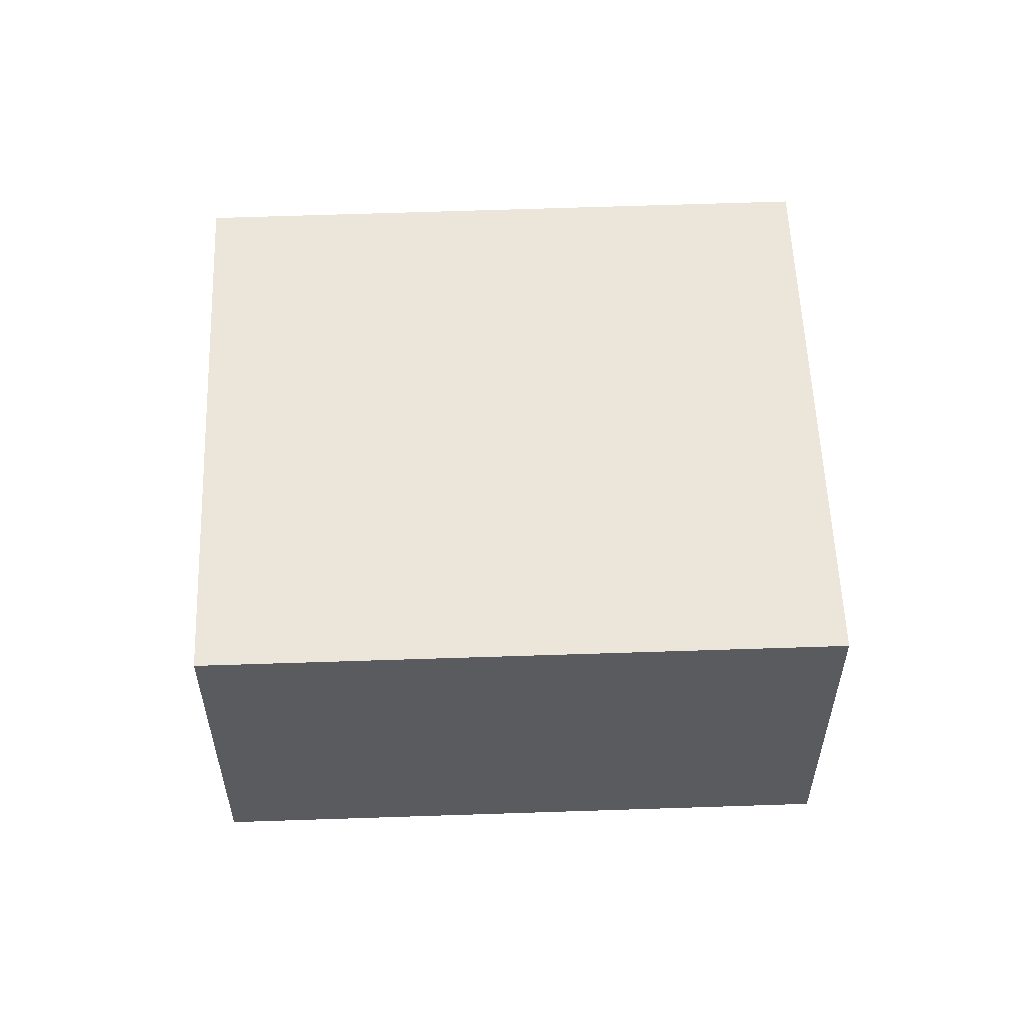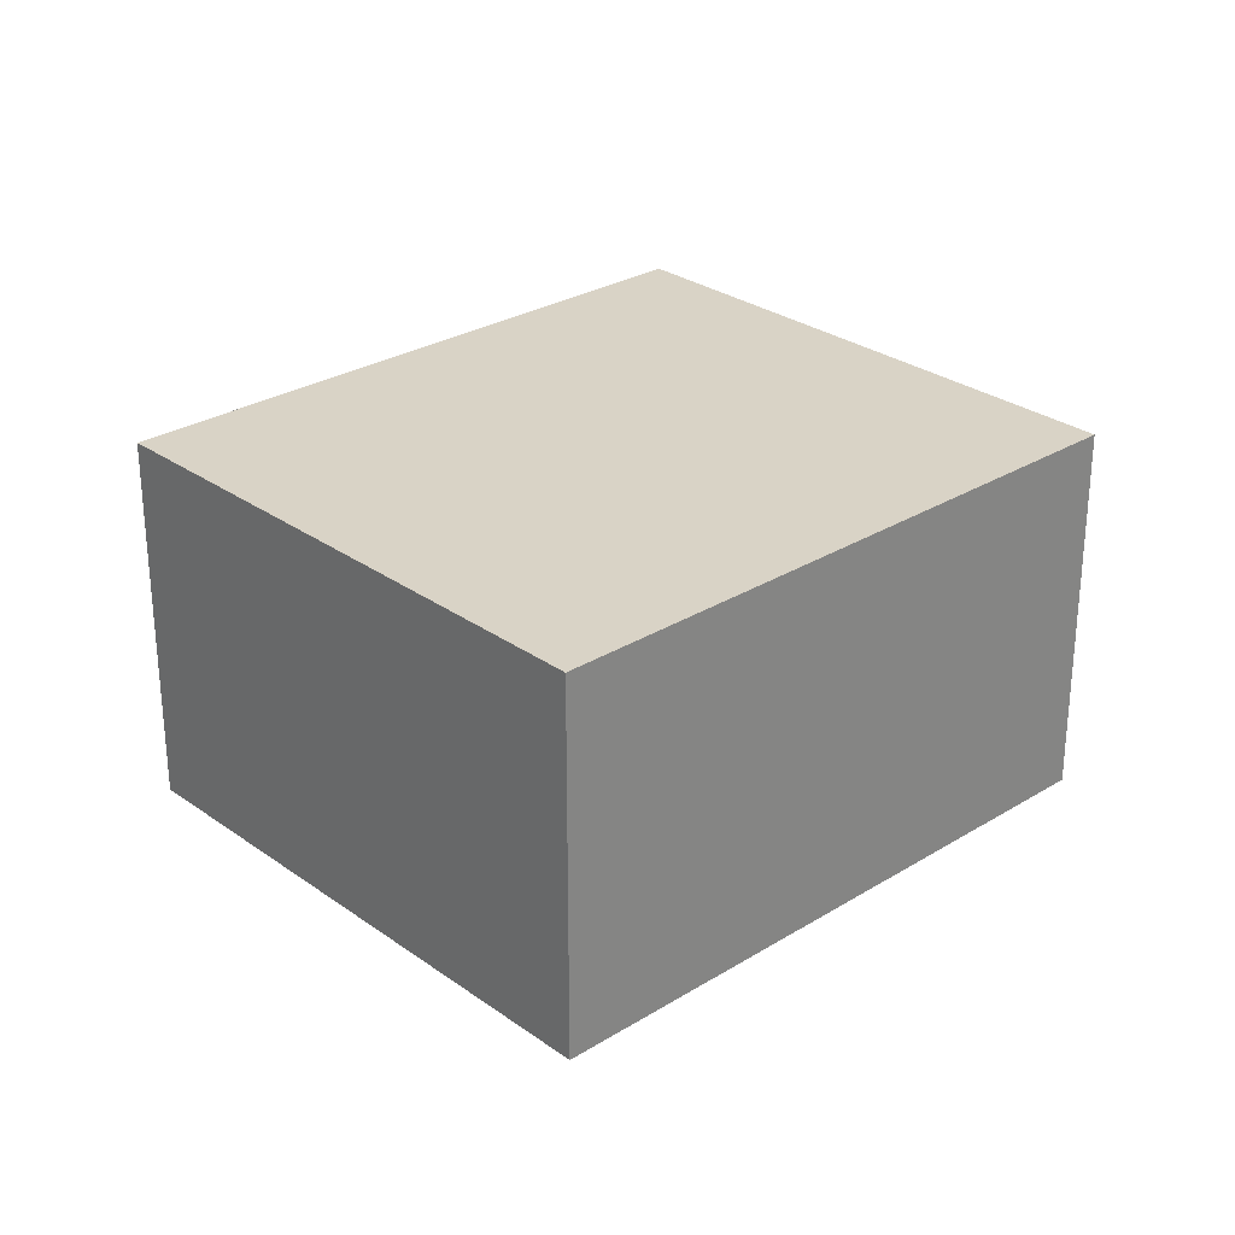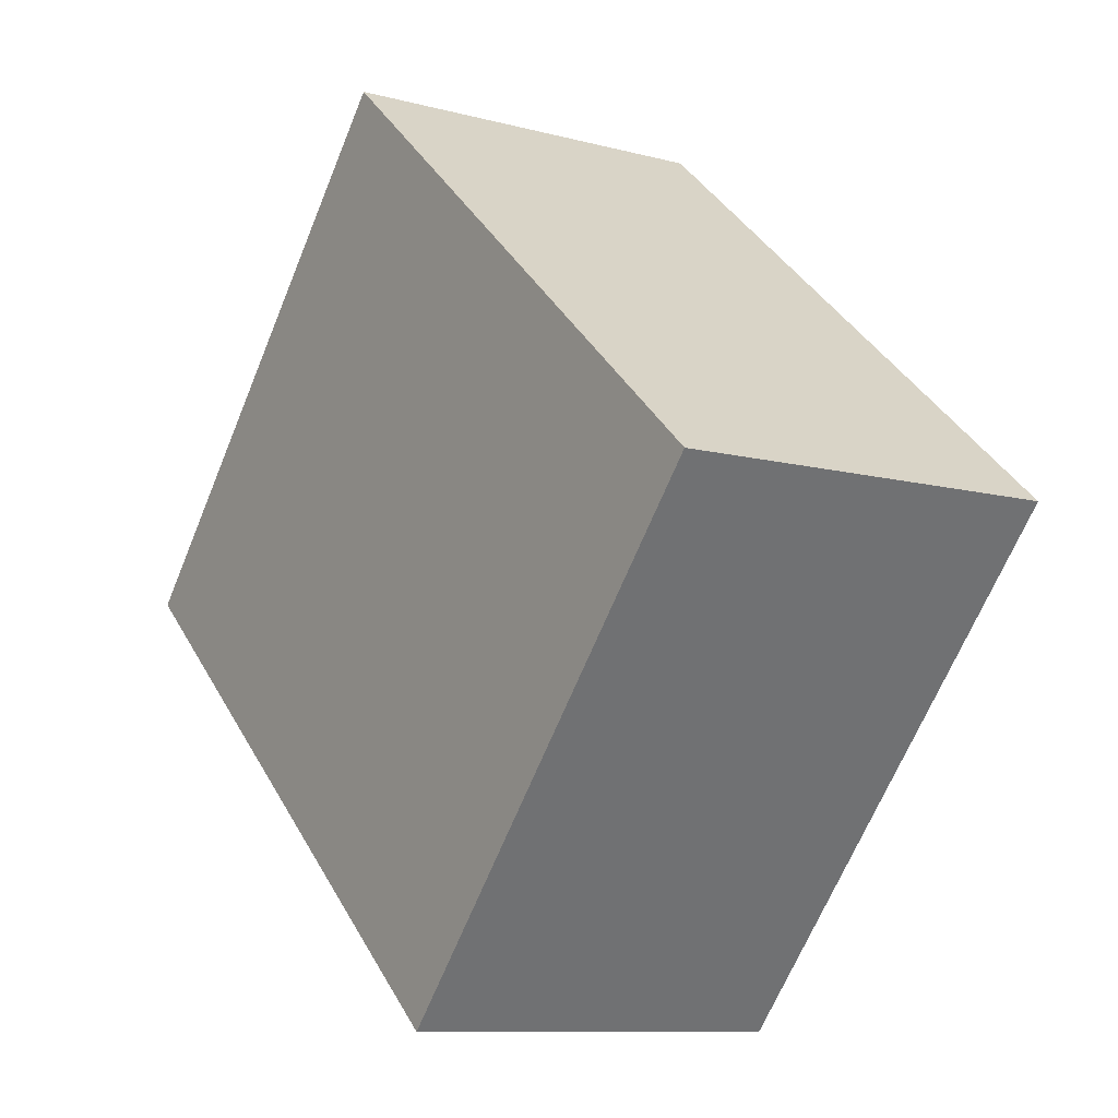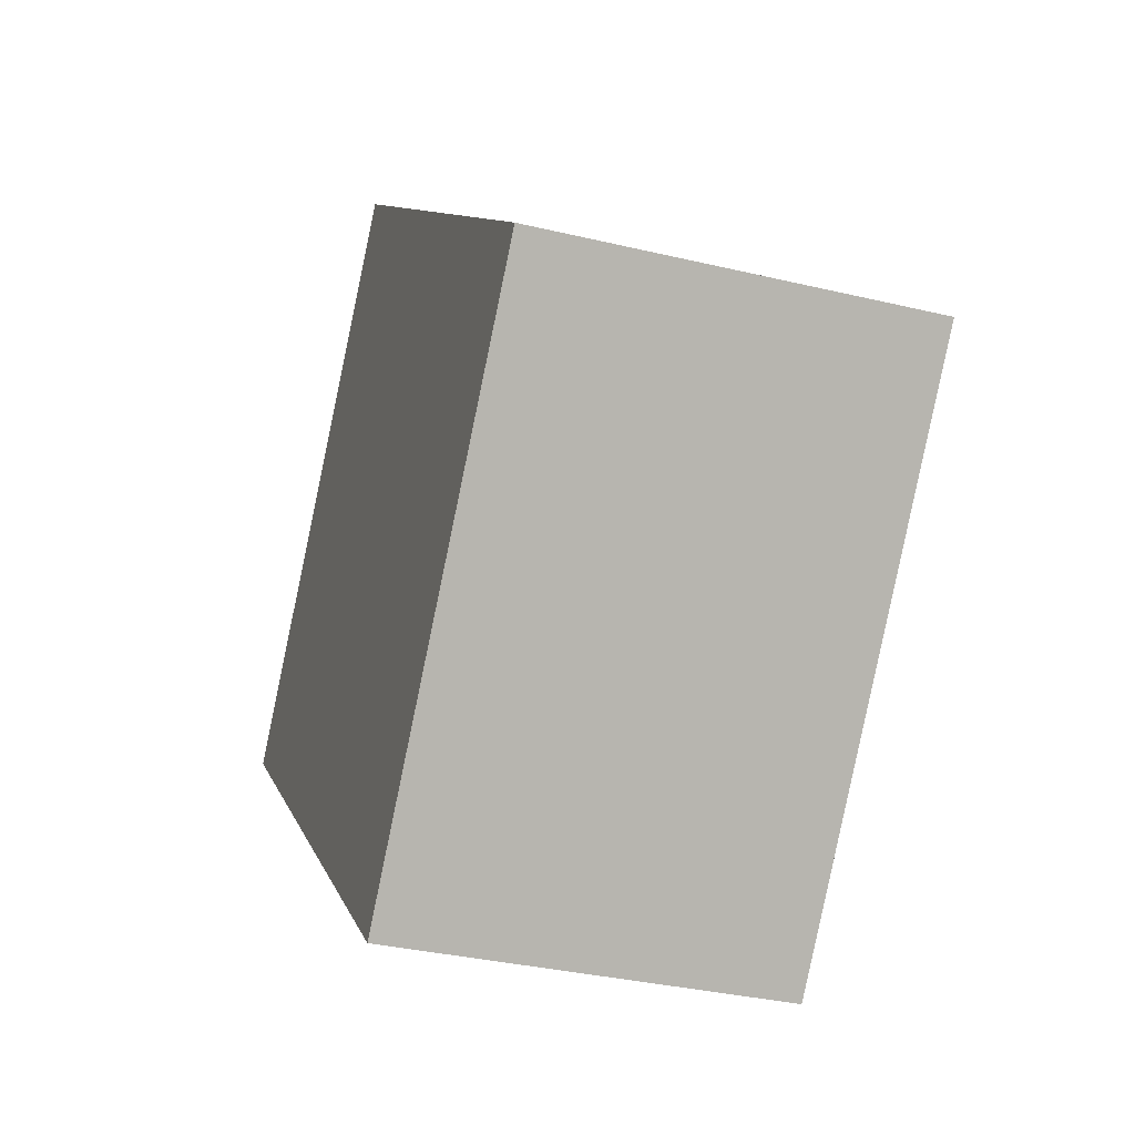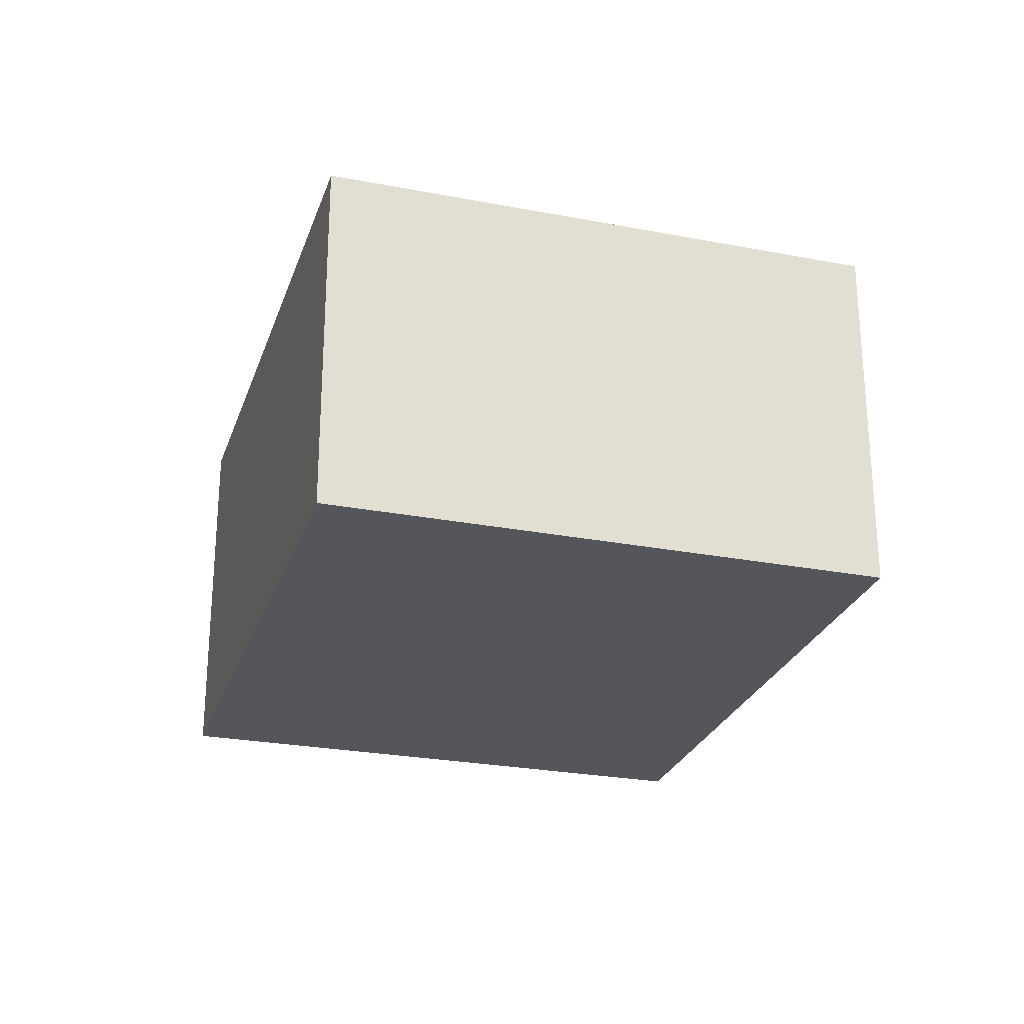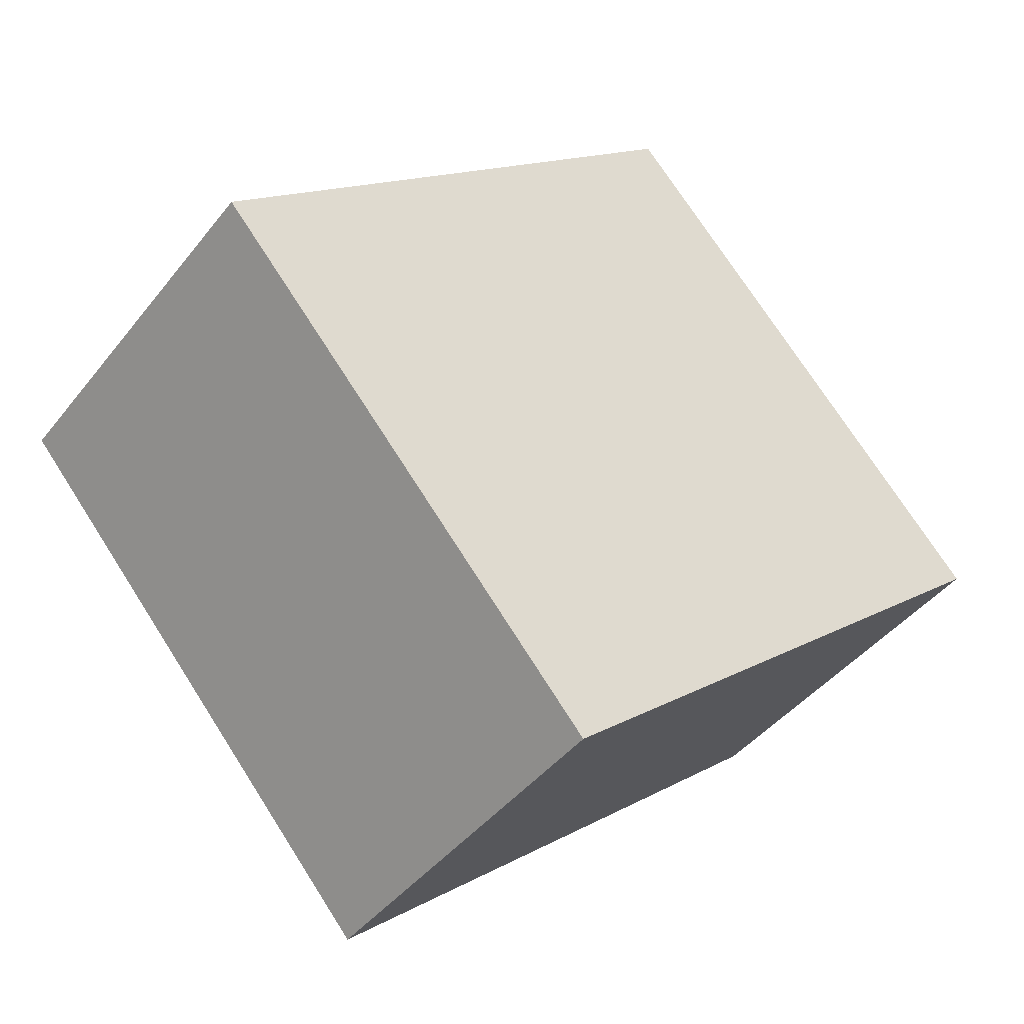
<metadata>
{"format":"obj","ext":"obj","renderer":"f3d","projection":"perspective","resolution":1024,"background":"white","views":[{"elev":57.4,"azim":-141.0,"up":"+Y"},{"elev":28.3,"azim":-1.7,"up":"+Y"},{"elev":-9.9,"azim":55.4,"up":"+Z"},{"elev":-33.7,"azim":71.9,"up":"+Z"},{"elev":-26.2,"azim":-65.6,"up":"+Y"},{"elev":-43.0,"azim":145.0,"up":"+Z"}]}
</metadata>
<code>
v  8.51 6.398 -7.397
v  6.623 6.398 7.517
v  15.06 6.398 0.139
v  0 6.398 3.918e-16
v  15.06 -8.511e-18 0.139
v  8.51 4.529e-16 -7.397
v  0 0 0
v  6.623 -4.603e-16 7.517
g defaultobject
f 1 2 3
f 2 1 4
f 5 1 3
f 1 5 6
f 6 4 1
f 4 6 7
f 7 2 4
f 2 7 8
f 8 3 2
f 3 8 5
f 5 7 6
f 7 5 8

</code>
